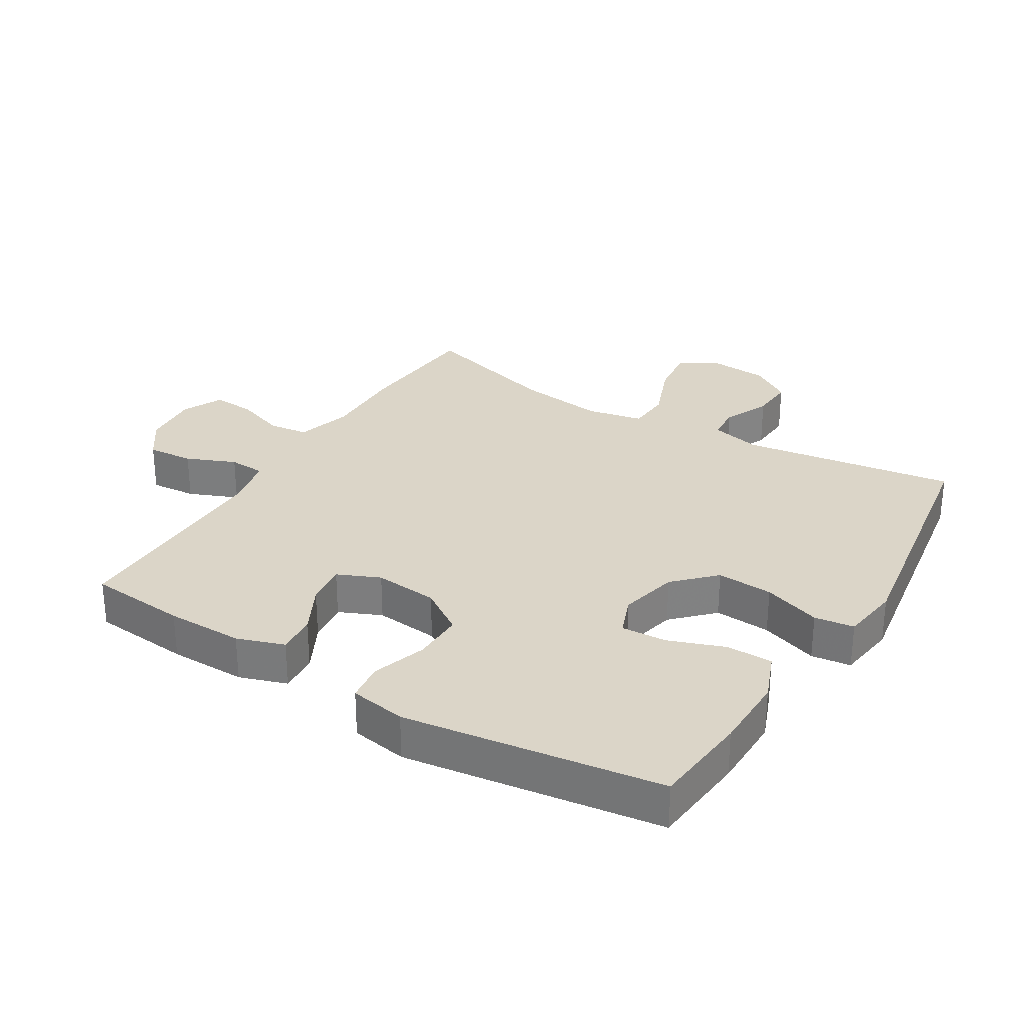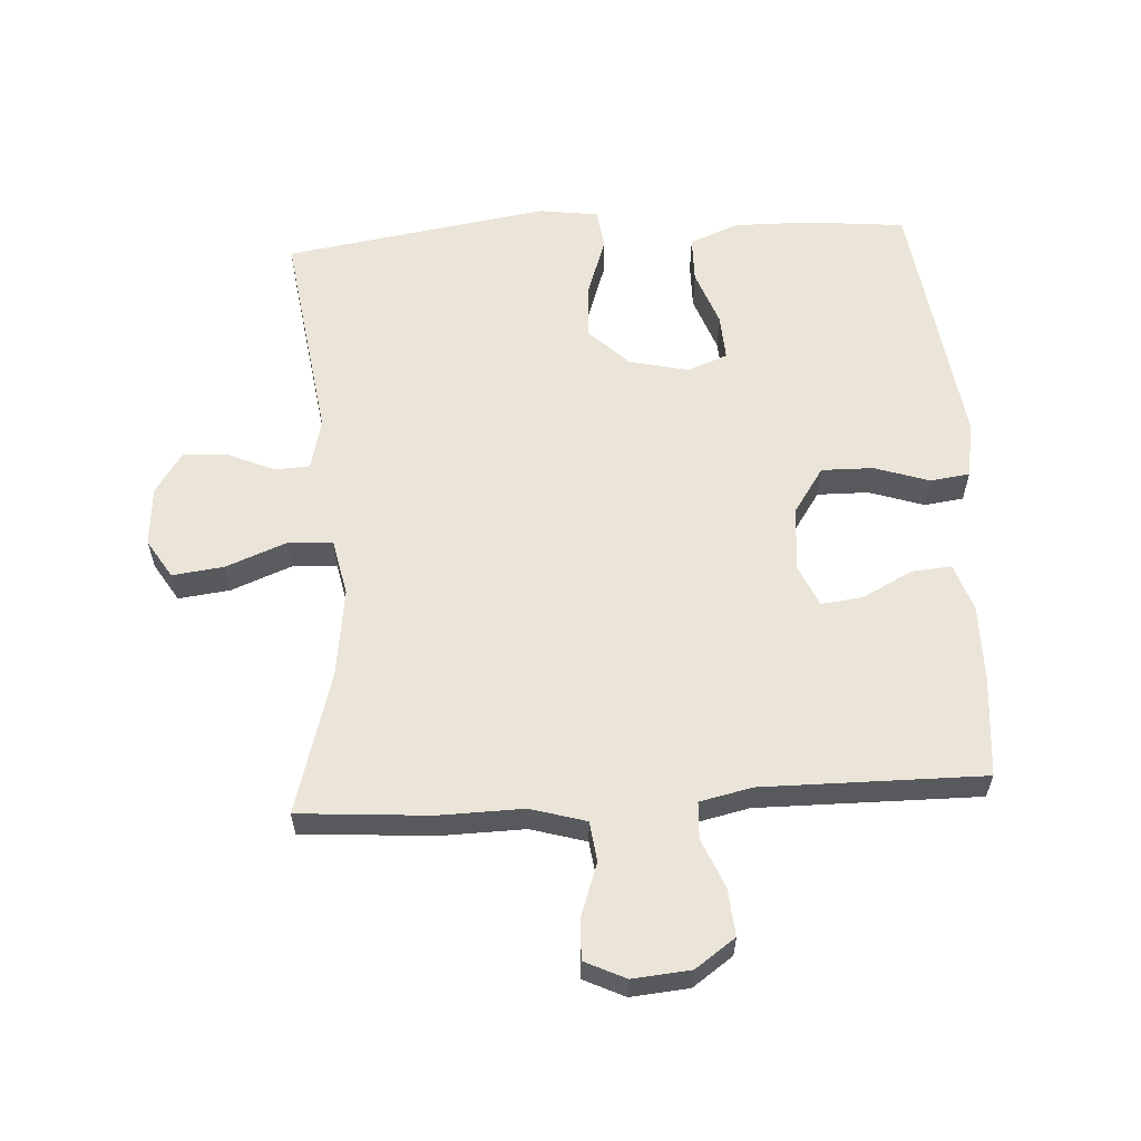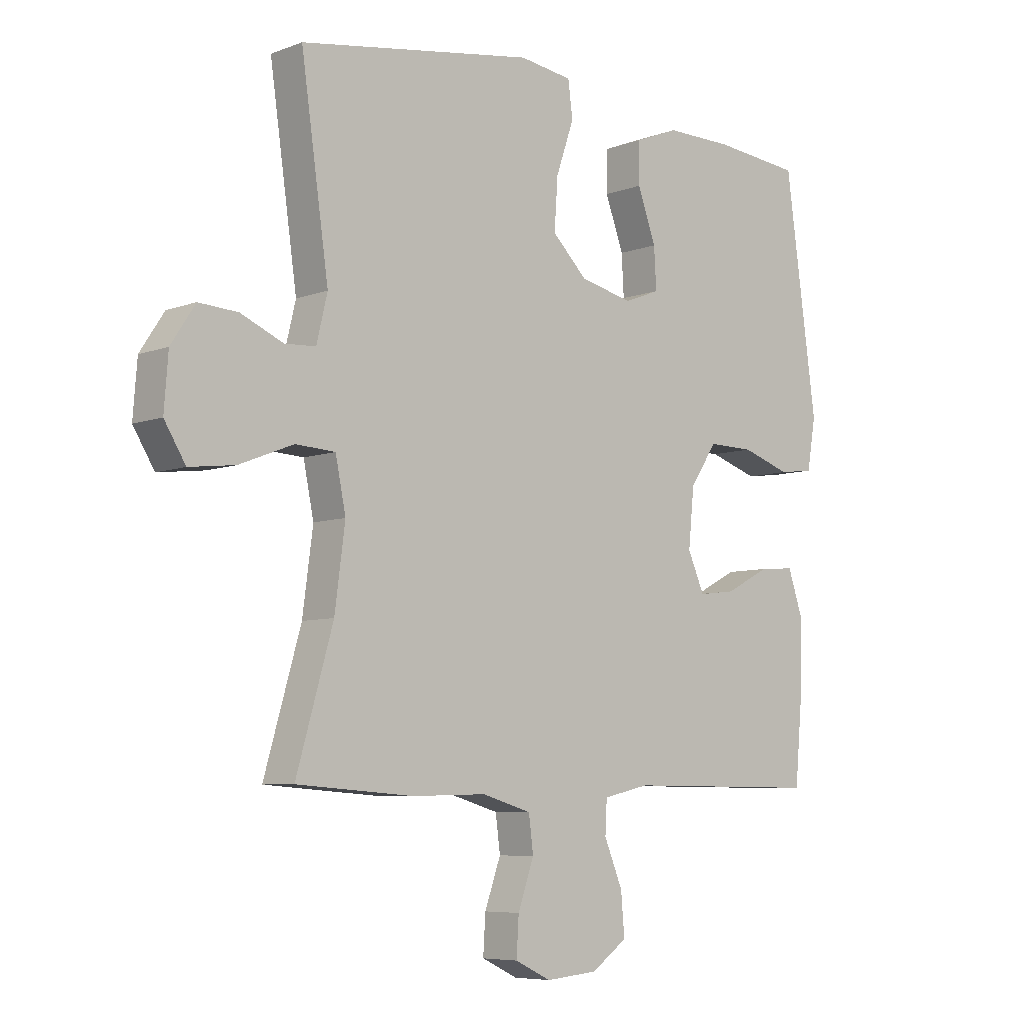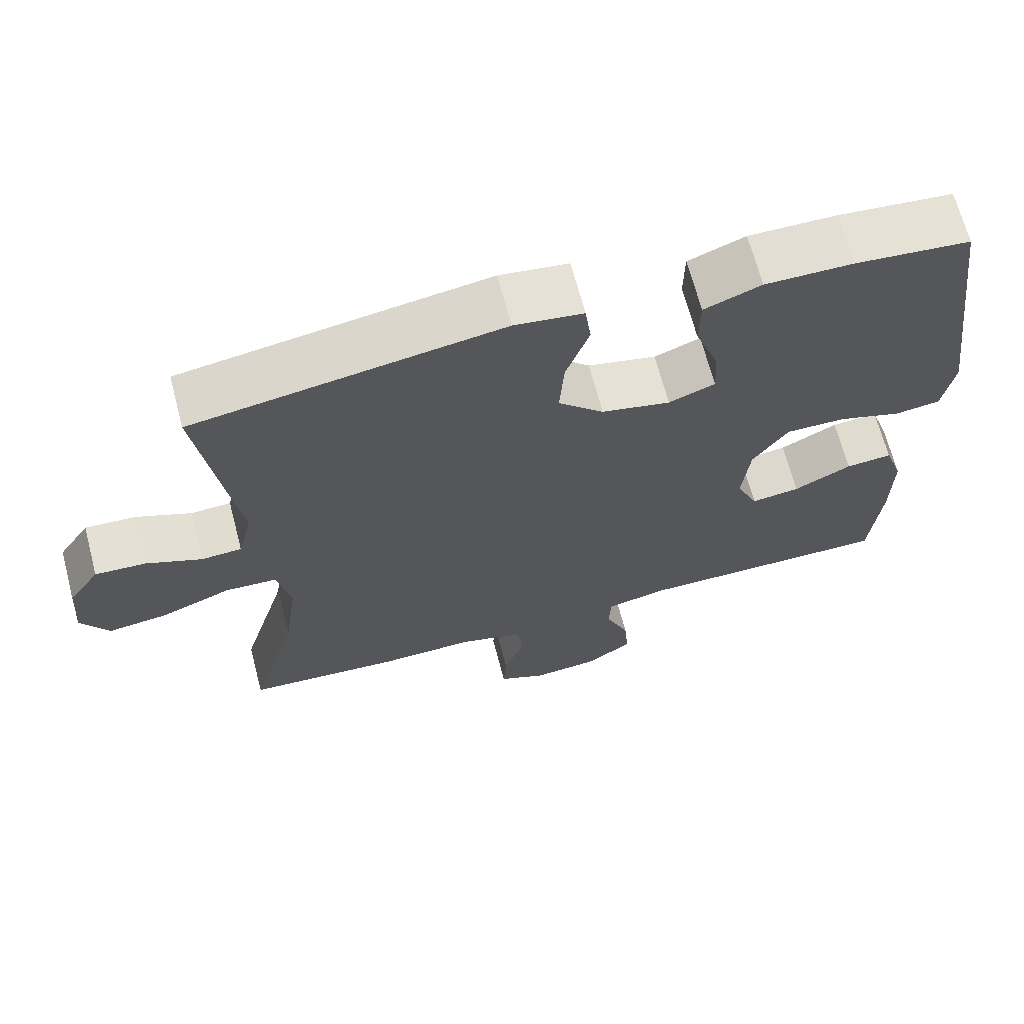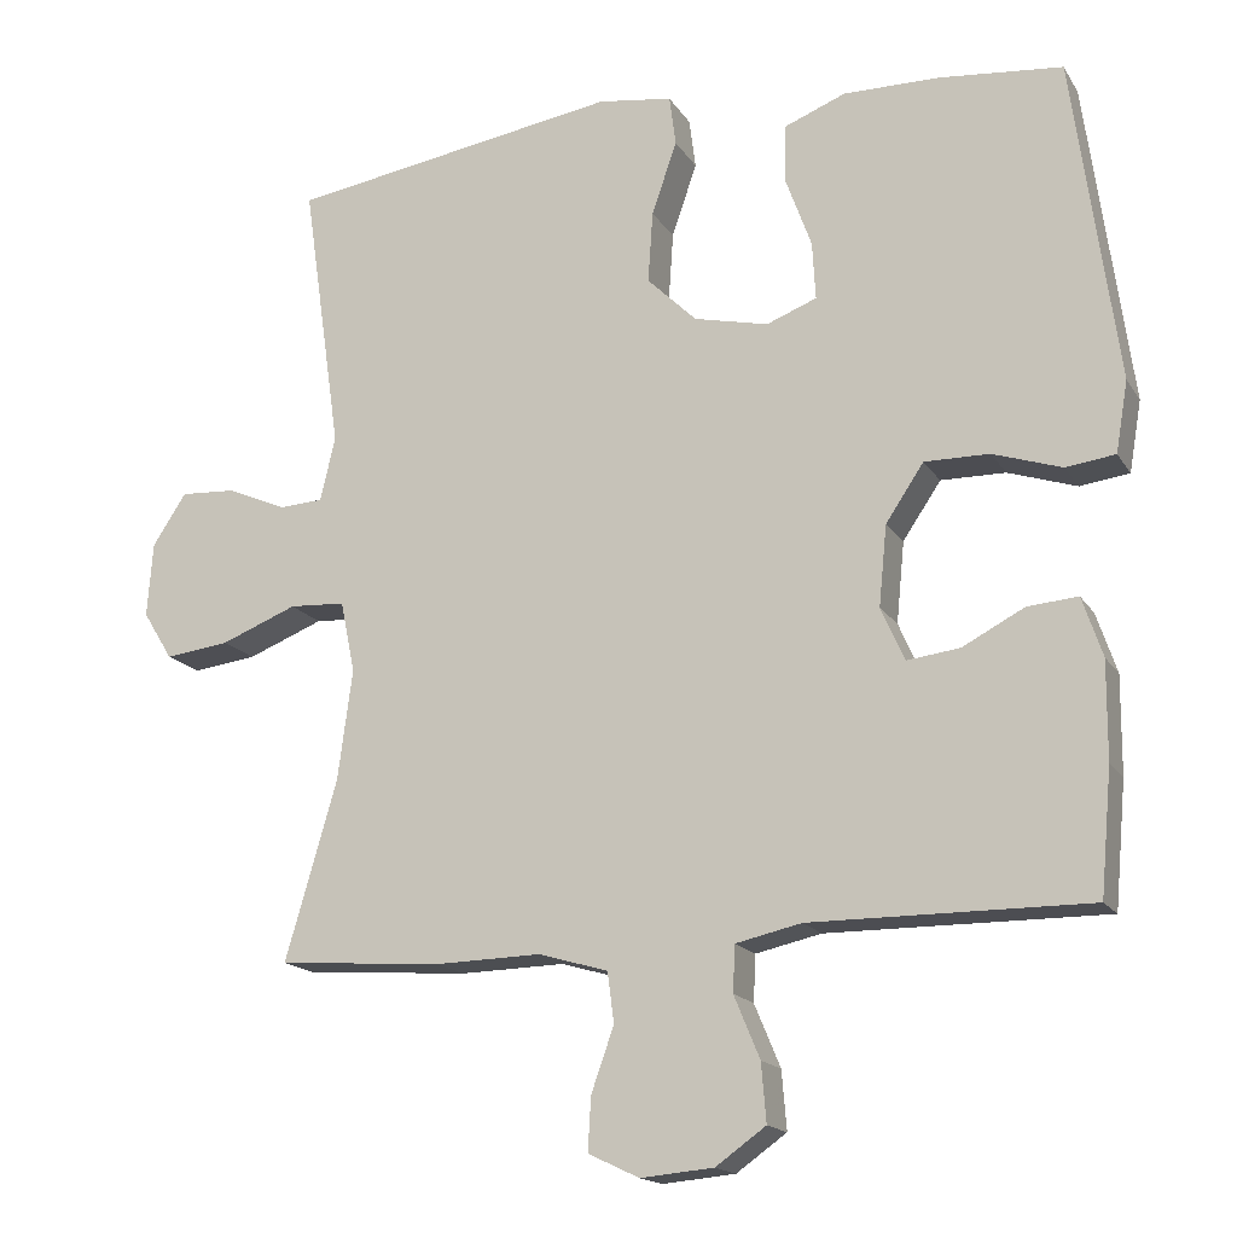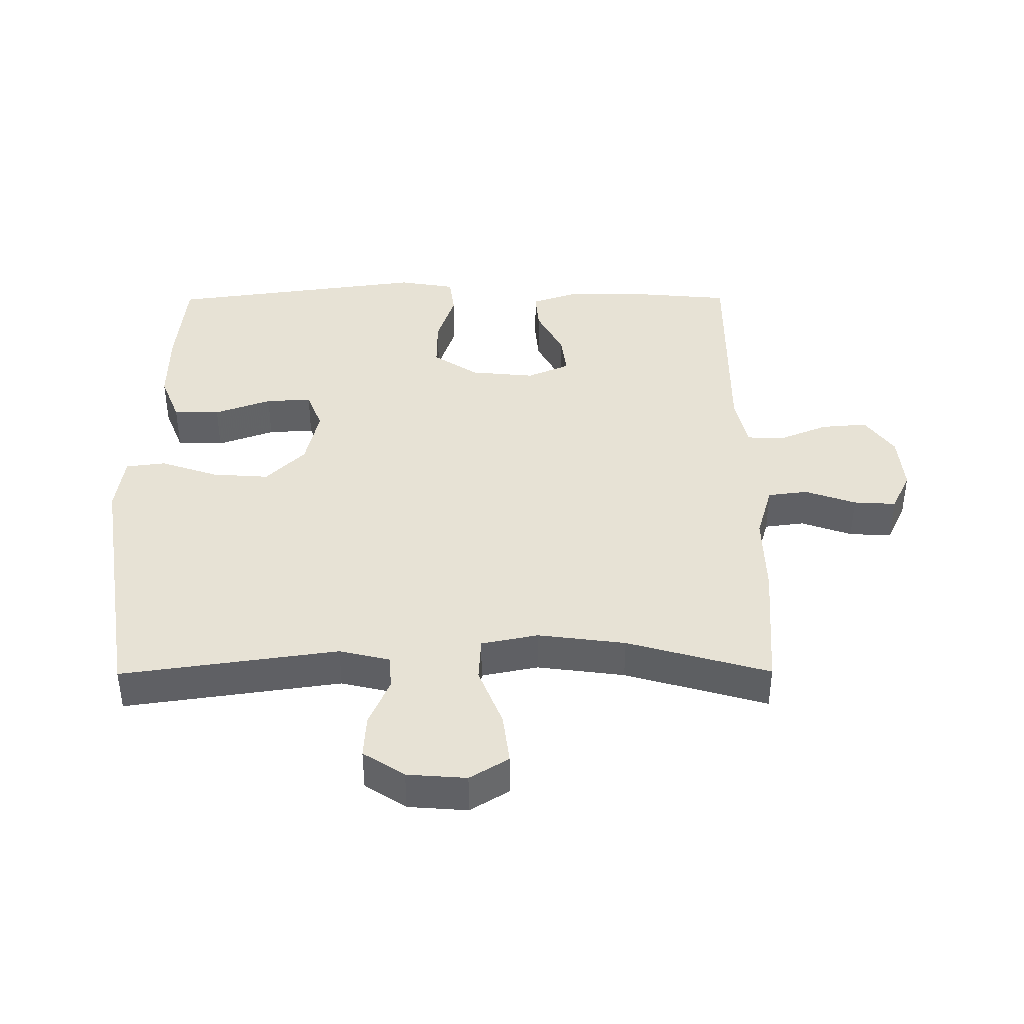
<metadata>
{"format":"obj","ext":"obj","renderer":"f3d","projection":"perspective","resolution":1024,"background":"white","views":[{"elev":29.6,"azim":-58.6,"up":"+Y"},{"elev":59.4,"azim":176.6,"up":"+Y"},{"elev":-6.8,"azim":137.3,"up":"+Z"},{"elev":67.5,"azim":165.3,"up":"+Z"},{"elev":-16.6,"azim":-158.0,"up":"+Z"},{"elev":40.4,"azim":89.7,"up":"+Y"}]}
</metadata>
<code>
v 0.5 0.07 -0.5
v 0.296 0.07 -0.515
v 0.166 0.07 -0.512
v 0.08 0.07 -0.537
v 0.072 0.07 -0.599
v 0.1 0.07 -0.678
v 0.104 0.07 -0.744
v 0.041 0.07 -0.774
v -0.049 0.07 -0.766
v -0.111 0.07 -0.722
v -0.105 0.07 -0.65
v -0.073 0.07 -0.573
v -0.076 0.07 -0.516
v -0.157 0.07 -0.498
v -0.5 0.07 -0.5
v -0.514 0.07 -0.346
v -0.515 0.07 -0.226
v -0.49 0.07 -0.152
v -0.428 0.07 -0.157
v -0.351 0.07 -0.197
v -0.286 0.07 -0.205
v -0.257 0.07 -0.139
v -0.267 0.07 -0.039
v -0.314 0.07 0.031
v -0.394 0.07 0.03
v -0.479 0.07 0.002
v -0.54 0.07 0.01
v -0.555 0.07 0.098
v -0.5 0.07 0.5
v -0.347 0.07 0.515
v -0.229 0.07 0.516
v -0.153 0.07 0.486
v -0.152 0.07 0.414
v -0.184 0.07 0.326
v -0.188 0.07 0.255
v -0.126 0.07 0.231
v -0.034 0.07 0.252
v 0.027 0.07 0.312
v 0.021 0.07 0.4
v -0.01 0.07 0.49
v -0.002 0.07 0.552
v 0.09 0.07 0.565
v 0.5 0.07 0.5
v 0.452 0.07 0.164
v 0.471 0.07 0.085
v 0.525 0.07 0.082
v 0.599 0.07 0.114
v 0.667 0.07 0.118
v 0.709 0.07 0.054
v 0.716 0.07 -0.038
v 0.679 0.07 -0.098
v 0.599 0.07 -0.088
v 0.505 0.07 -0.051
v 0.436 0.07 -0.055
v 0.418 0.07 -0.143
v 0.436 0.07 -0.279
v 0.5 0 -0.5
v 0.296 0 -0.515
v 0.166 0 -0.512
v 0.08 0 -0.537
v 0.072 0 -0.599
v 0.1 0 -0.678
v 0.104 0 -0.744
v 0.041 0 -0.774
v -0.049 0 -0.766
v -0.111 0 -0.722
v -0.105 0 -0.65
v -0.073 0 -0.573
v -0.076 0 -0.516
v -0.157 0 -0.498
v -0.5 0 -0.5
v -0.514 0 -0.346
v -0.515 0 -0.226
v -0.49 0 -0.152
v -0.428 0 -0.157
v -0.351 0 -0.197
v -0.286 0 -0.205
v -0.257 0 -0.139
v -0.267 0 -0.039
v -0.314 0 0.031
v -0.394 0 0.03
v -0.479 0 0.002
v -0.54 0 0.01
v -0.555 0 0.098
v -0.5 0 0.5
v -0.347 0 0.515
v -0.229 0 0.516
v -0.153 0 0.486
v -0.152 0 0.414
v -0.184 0 0.326
v -0.188 0 0.255
v -0.126 0 0.231
v -0.034 0 0.252
v 0.027 0 0.312
v 0.021 0 0.4
v -0.01 0 0.49
v -0.002 0 0.552
v 0.09 0 0.565
v 0.5 0 0.5
v 0.452 0 0.164
v 0.471 0 0.085
v 0.525 0 0.082
v 0.599 0 0.114
v 0.667 0 0.118
v 0.709 0 0.054
v 0.716 0 -0.038
v 0.679 0 -0.098
v 0.599 0 -0.088
v 0.505 0 -0.051
v 0.436 0 -0.055
v 0.418 0 -0.143
v 0.436 0 -0.279
f 51 52 53
f 50 51 53
f 49 50 53
f 48 49 53
f 47 48 53
f 46 47 53
f 45 46 53 54
f 44 45 54
f 42 43 44
f 41 42 44
f 40 41 44
f 39 40 44
f 44 54 55
f 39 44 55
f 38 39 55
f 32 33 34
f 31 32 34
f 30 31 34
f 29 30 34
f 28 29 34
f 27 28 34
f 26 27 34
f 25 26 34
f 24 25 34 35
f 23 24 35 36
f 18 19 20
f 17 18 20
f 16 17 20
f 15 16 20
f 14 15 20
f 13 14 20 21
f 10 11 12
f 9 10 12
f 8 9 12
f 7 8 12
f 6 7 12
f 5 6 12
f 4 5 12 13
f 13 21 22
f 4 13 22
f 3 4 22
f 23 36 37
f 22 23 37
f 3 22 37
f 2 3 37
f 1 2 37
f 56 1 37
f 37 38 55 56
f 109 108 107
f 109 107 106
f 109 106 105
f 109 105 104
f 109 104 103
f 109 103 102
f 110 109 102 101
f 110 101 100
f 100 99 98
f 100 98 97
f 100 97 96
f 100 96 95
f 111 110 100
f 111 100 95
f 111 95 94
f 90 89 88
f 90 88 87
f 90 87 86
f 90 86 85
f 90 85 84
f 90 84 83
f 90 83 82
f 90 82 81
f 91 90 81 80
f 92 91 80 79
f 76 75 74
f 76 74 73
f 76 73 72
f 76 72 71
f 76 71 70
f 77 76 70 69
f 68 67 66
f 68 66 65
f 68 65 64
f 68 64 63
f 68 63 62
f 68 62 61
f 69 68 61 60
f 78 77 69
f 78 69 60
f 78 60 59
f 93 92 79
f 93 79 78
f 93 78 59
f 93 59 58
f 93 58 57
f 93 57 112
f 112 111 94 93
f 1 57 58 2
f 2 58 59 3
f 3 59 60 4
f 4 60 61 5
f 5 61 62 6
f 6 62 63 7
f 7 63 64 8
f 8 64 65 9
f 9 65 66 10
f 10 66 67 11
f 11 67 68 12
f 12 68 69 13
f 13 69 70 14
f 14 70 71 15
f 15 71 72 16
f 16 72 73 17
f 17 73 74 18
f 18 74 75 19
f 19 75 76 20
f 20 76 77 21
f 21 77 78 22
f 22 78 79 23
f 23 79 80 24
f 24 80 81 25
f 25 81 82 26
f 26 82 83 27
f 27 83 84 28
f 28 84 85 29
f 29 85 86 30
f 30 86 87 31
f 31 87 88 32
f 32 88 89 33
f 33 89 90 34
f 34 90 91 35
f 35 91 92 36
f 36 92 93 37
f 37 93 94 38
f 38 94 95 39
f 39 95 96 40
f 40 96 97 41
f 41 97 98 42
f 42 98 99 43
f 43 99 100 44
f 44 100 101 45
f 45 101 102 46
f 46 102 103 47
f 47 103 104 48
f 48 104 105 49
f 49 105 106 50
f 50 106 107 51
f 51 107 108 52
f 52 108 109 53
f 53 109 110 54
f 54 110 111 55
f 55 111 112 56
f 56 112 57 1

</code>
